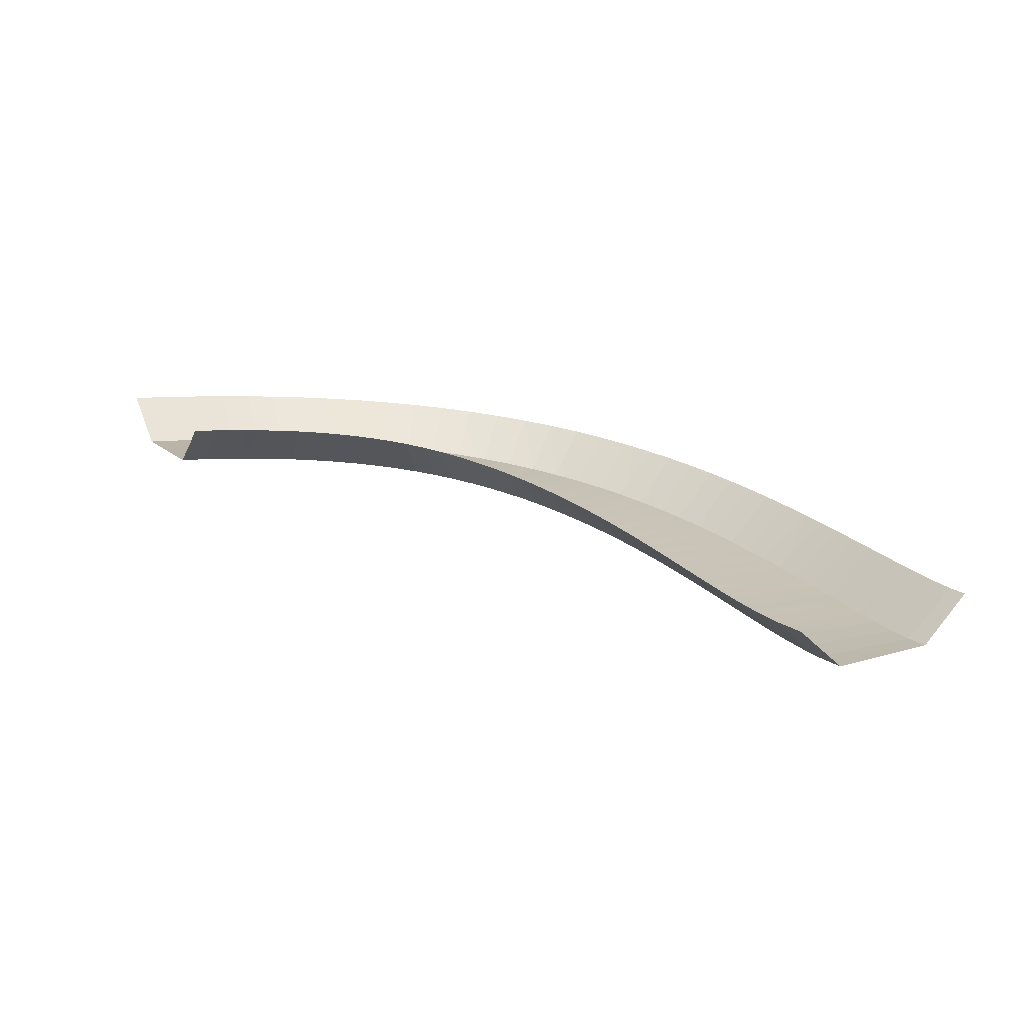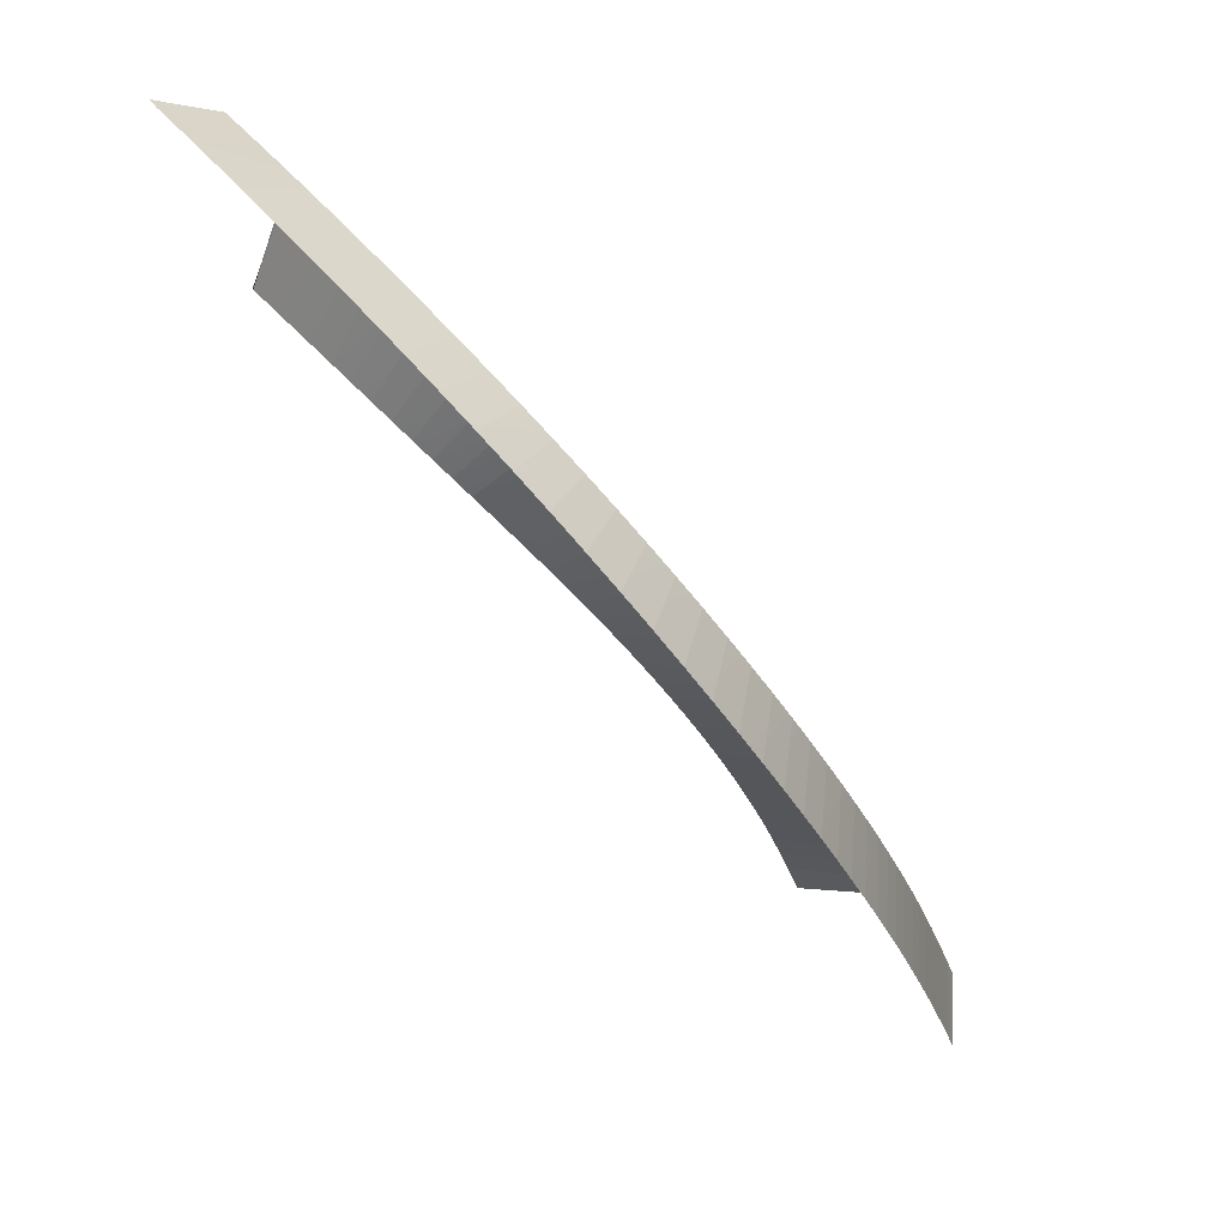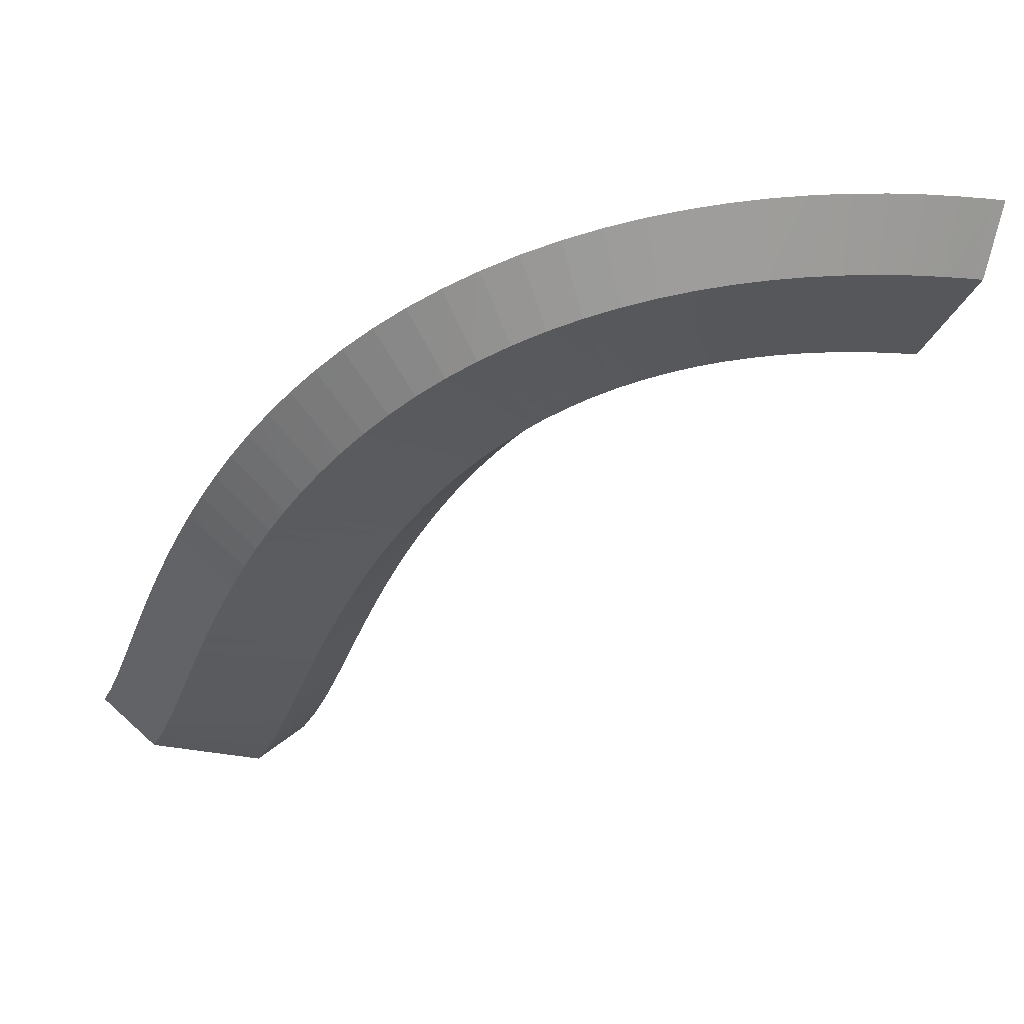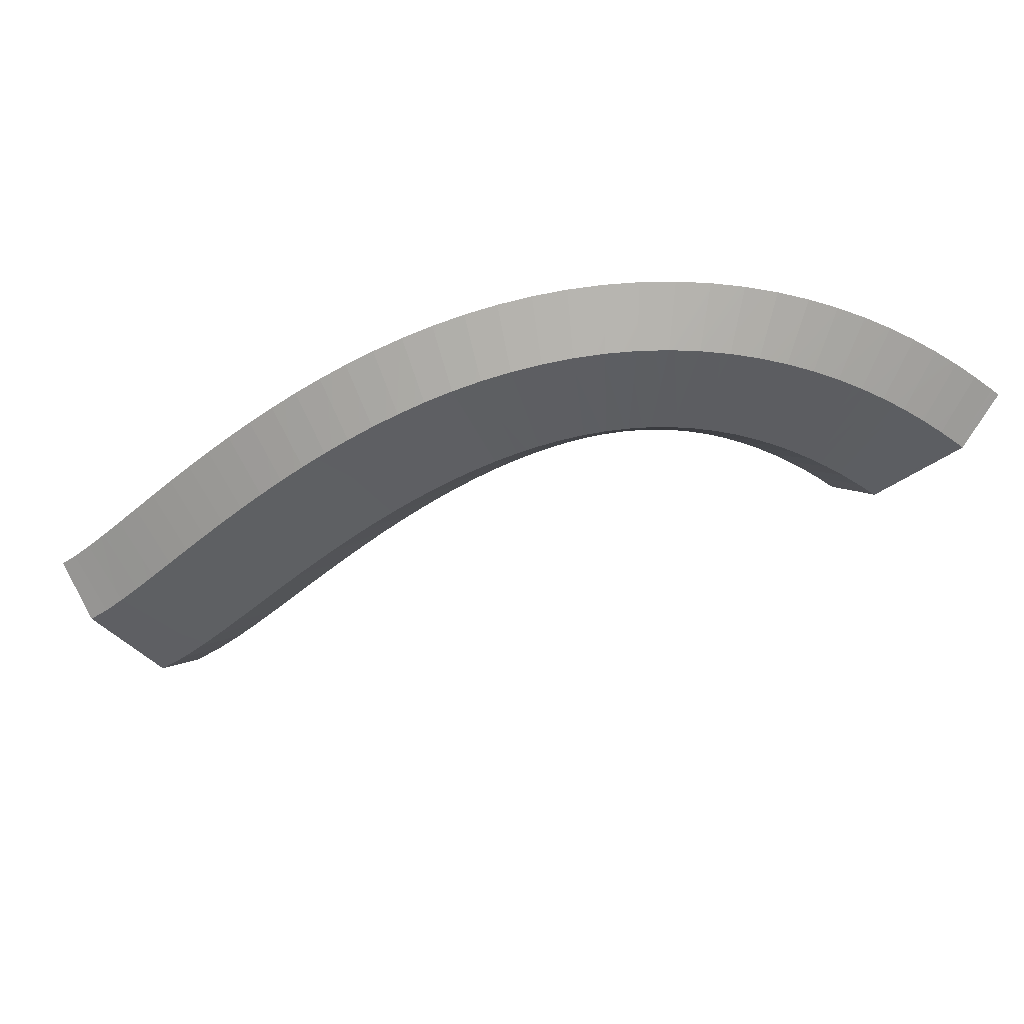
<metadata>
{"format":"obj","ext":"obj","renderer":"f3d","projection":"perspective","resolution":1024,"background":"white","views":[{"elev":14.0,"azim":172.8,"up":"+Y"},{"elev":75.3,"azim":-128.9,"up":"+Z"},{"elev":60.1,"azim":-4.8,"up":"+Z"},{"elev":-40.3,"azim":-26.7,"up":"+Y"}]}
</metadata>
<code>
g Track2_trackCollider_7_2
v -0.08636 -7.036 -19.08
v -1.153 -7.073 -21.37
v -4.336 -10.07 -19.68
v -3.391 -10.04 -17.66
v -14.42 -7.073 -14.36
v -13.86 -7.036 -13.16
v -11.23 -10.07 -16.04
v -10.55 -10.04 -14.58
v -3.391 -10.04 -17.66
v -4.336 -10.07 -19.68
v -11.23 -10.07 -16.04
v -10.55 -10.04 -14.58
v 0.7282 -6.95 -17.01
v -0.08636 -7.036 -19.08
v -3.391 -10.04 -17.66
v -2.631 -9.95 -15.73
v -13.86 -7.036 -13.16
v -13.27 -6.95 -11.69
v -10.55 -10.04 -14.58
v -9.914 -9.95 -12.97
v -2.631 -9.95 -15.73
v -3.391 -10.04 -17.66
v -10.55 -10.04 -14.58
v -9.914 -9.95 -12.97
v 1.42 -6.833 -15.1
v 0.7282 -6.95 -17.01
v -2.631 -9.95 -15.73
v -1.959 -9.833 -13.89
v -13.27 -6.95 -11.69
v -12.67 -6.833 -10.05
v -9.914 -9.95 -12.97
v -9.291 -9.833 -11.26
v -1.959 -9.833 -13.89
v -2.631 -9.95 -15.73
v -9.914 -9.95 -12.97
v -9.291 -9.833 -11.26
v 2.063 -6.694 -13.25
v 1.42 -6.833 -15.1
v -1.959 -9.833 -13.89
v -1.321 -9.694 -12.06
v -12.67 -6.833 -10.05
v -12.05 -6.694 -8.304
v -9.291 -9.833 -11.26
v -8.666 -9.694 -9.49
v -1.321 -9.694 -12.06
v -1.959 -9.833 -13.89
v -9.291 -9.833 -11.26
v -8.666 -9.694 -9.49
v 2.683 -6.537 -11.46
v 2.063 -6.694 -13.25
v -1.321 -9.694 -12.06
v -0.6969 -9.537 -10.27
v -12.05 -6.694 -8.304
v -11.42 -6.537 -6.503
v -8.666 -9.694 -9.49
v -8.036 -9.537 -7.692
v -0.6969 -9.537 -10.27
v -1.321 -9.694 -12.06
v -8.666 -9.694 -9.49
v -8.036 -9.537 -7.692
v 3.293 -6.368 -9.723
v 2.683 -6.537 -11.46
v -0.6969 -9.537 -10.27
v -0.07518 -9.368 -8.513
v -11.42 -6.537 -6.503
v -10.76 -6.368 -4.673
v -8.036 -9.537 -7.692
v -7.394 -9.368 -5.883
v -0.07518 -9.368 -8.513
v -0.6969 -9.537 -10.27
v -8.036 -9.537 -7.692
v -7.394 -9.368 -5.883
v 3.91 -6.186 -8.019
v 3.293 -6.368 -9.723
v -0.07518 -9.368 -8.513
v 0.5579 -9.186 -6.772
v -10.76 -6.368 -4.673
v -10.08 -6.186 -2.815
v -7.394 -9.368 -5.883
v -6.729 -9.186 -4.061
v 0.5579 -9.186 -6.772
v -0.07518 -9.368 -8.513
v -7.394 -9.368 -5.883
v -6.729 -9.186 -4.061
v 4.541 -5.994 -6.346
v 3.91 -6.186 -8.019
v 0.5579 -9.186 -6.772
v 1.21 -8.994 -5.05
v -10.08 -6.186 -2.815
v -9.364 -5.994 -0.9358
v -6.729 -9.186 -4.061
v -6.033 -8.994 -2.232
v 1.21 -8.994 -5.05
v 0.5579 -9.186 -6.772
v -6.729 -9.186 -4.061
v -6.033 -8.994 -2.232
v 5.185 -5.793 -4.721
v 4.541 -5.994 -6.346
v 1.21 -8.994 -5.05
v 1.881 -8.793 -3.365
v -9.364 -5.994 -0.9358
v -8.611 -5.793 0.9415
v -6.033 -8.994 -2.232
v -5.307 -8.793 -0.4147
v 1.881 -8.793 -3.365
v 1.21 -8.994 -5.05
v -6.033 -8.994 -2.232
v -5.307 -8.793 -0.4147
v 5.85 -5.585 -3.136
v 5.185 -5.793 -4.721
v 1.881 -8.793 -3.365
v 2.578 -8.585 -1.709
v -8.611 -5.793 0.9415
v -7.813 -5.585 2.822
v -5.307 -8.793 -0.4147
v -4.541 -8.585 1.396
v 2.578 -8.585 -1.709
v 1.881 -8.793 -3.365
v -5.307 -8.793 -0.4147
v -4.541 -8.585 1.396
v 6.546 -5.369 -1.581
v 5.85 -5.585 -3.136
v 2.578 -8.585 -1.709
v 3.313 -8.369 -0.07331
v -7.813 -5.585 2.822
v -6.957 -5.369 4.715
v -4.541 -8.585 1.396
v -3.724 -8.369 3.208
v 3.313 -8.369 -0.07331
v 2.578 -8.585 -1.709
v -4.541 -8.585 1.396
v -3.724 -8.369 3.208
v 7.273 -5.145 -0.06757
v 6.546 -5.369 -1.581
v 3.313 -8.369 -0.07331
v 4.086 -8.145 1.531
v -6.957 -5.369 4.715
v -6.04 -5.145 6.609
v -3.724 -8.369 3.208
v -2.853 -8.145 5.01
v 4.086 -8.145 1.531
v 3.313 -8.369 -0.07331
v -3.724 -8.369 3.208
v -2.853 -8.145 5.01
v 8.03 -4.915 1.394
v 7.273 -5.145 -0.06757
v 4.086 -8.145 1.531
v 4.898 -7.915 3.093
v -6.04 -5.145 6.609
v -5.056 -4.915 8.491
v -2.853 -8.145 5.01
v -1.924 -7.915 6.792
v 4.898 -7.915 3.093
v 4.086 -8.145 1.531
v -2.853 -8.145 5.01
v -1.924 -7.915 6.792
v 8.817 -4.681 2.793
v 8.03 -4.915 1.394
v 4.898 -7.915 3.093
v 5.749 -7.681 4.603
v -5.056 -4.915 8.491
v -4.002 -4.681 10.35
v -1.924 -7.915 6.792
v -0.9337 -7.681 8.544
v 5.749 -7.681 4.603
v 4.898 -7.915 3.093
v -1.924 -7.915 6.792
v -0.9337 -7.681 8.544
v 9.644 -4.441 4.143
v 8.817 -4.681 2.793
v 5.749 -7.681 4.603
v 6.652 -7.44 6.072
v -4.002 -4.681 10.35
v -2.858 -4.44 12.21
v -0.9337 -7.681 8.544
v 0.134 -7.44 10.28
v 6.652 -7.44 6.072
v 5.749 -7.681 4.603
v -0.9337 -7.681 8.544
v 0.134 -7.44 10.28
v 10.51 -4.195 5.431
v 9.644 -4.441 4.143
v 6.652 -7.44 6.072
v 7.609 -7.195 7.491
v -2.858 -4.44 12.21
v -1.616 -4.195 14.04
v 0.134 -7.44 10.28
v 1.286 -7.195 11.98
v 7.609 -7.195 7.491
v 6.652 -7.44 6.072
v 0.134 -7.44 10.28
v 1.286 -7.195 11.98
v 11.42 -3.944 6.65
v 10.51 -4.195 5.431
v 7.609 -7.195 7.491
v 8.621 -6.944 8.85
v -1.616 -4.195 14.04
v -0.2687 -3.944 15.84
v 1.286 -7.195 11.98
v 2.527 -6.944 13.64
v 8.621 -6.944 8.85
v 7.609 -7.195 7.491
v 1.286 -7.195 11.98
v 2.527 -6.944 13.64
v 12.36 -3.691 7.792
v 11.42 -3.944 6.65
v 8.621 -6.944 8.85
v 9.689 -6.691 10.14
v -0.2687 -3.944 15.84
v 1.192 -3.691 17.6
v 2.527 -6.944 13.64
v 3.864 -6.691 15.25
v 9.689 -6.691 10.14
v 8.621 -6.944 8.85
v 2.527 -6.944 13.64
v 3.864 -6.691 15.25
v 13.34 -3.436 8.85
v 12.36 -3.691 7.792
v 9.689 -6.691 10.14
v 10.81 -6.436 11.35
v 1.192 -3.691 17.6
v 2.773 -3.436 19.3
v 3.864 -6.691 15.25
v 5.301 -6.436 16.8
v 10.81 -6.436 11.35
v 9.689 -6.691 10.14
v 3.864 -6.691 15.25
v 5.301 -6.436 16.8
v 14.36 -3.18 9.819
v 13.34 -3.436 8.85
v 10.81 -6.436 11.35
v 12 -6.18 12.48
v 2.773 -3.436 19.3
v 4.48 -3.18 20.92
v 5.301 -6.436 16.8
v 6.843 -6.18 18.27
v 12 -6.18 12.48
v 10.81 -6.436 11.35
v 5.301 -6.436 16.8
v 6.843 -6.18 18.27
v 15.42 -2.925 10.7
v 14.36 -3.18 9.819
v 12 -6.18 12.48
v 13.24 -5.925 13.51
v 4.48 -3.18 20.92
v 6.317 -2.924 22.45
v 6.843 -6.18 18.27
v 8.494 -5.924 19.64
v 13.24 -5.925 13.51
v 12 -6.18 12.48
v 6.843 -6.18 18.27
v 8.494 -5.924 19.64
v 16.51 -2.671 11.48
v 15.42 -2.925 10.7
v 13.24 -5.925 13.51
v 14.54 -5.671 14.45
v 6.317 -2.924 22.45
v 8.284 -2.671 23.87
v 8.494 -5.924 19.64
v 10.25 -5.671 20.9
v 14.54 -5.671 14.45
v 13.24 -5.925 13.51
v 8.494 -5.924 19.64
v 10.25 -5.671 20.9
v 17.63 -2.423 12.17
v 16.51 -2.671 11.48
v 14.54 -5.671 14.45
v 15.89 -5.423 15.27
v 8.284 -2.671 23.87
v 10.36 -2.423 25.14
v 10.25 -5.671 20.9
v 12.1 -5.423 22.04
v 15.89 -5.423 15.27
v 14.54 -5.671 14.45
v 10.25 -5.671 20.9
v 12.1 -5.423 22.04
v 18.8 -2.179 12.76
v 17.63 -2.423 12.17
v 15.89 -5.423 15.27
v 17.31 -5.179 15.99
v 10.36 -2.423 25.14
v 12.55 -2.179 26.26
v 12.1 -5.423 22.04
v 14.05 -5.179 23.03
v 17.31 -5.179 15.99
v 15.89 -5.423 15.27
v 12.1 -5.423 22.04
v 14.05 -5.179 23.03
v 20.02 -1.943 13.26
v 18.8 -2.179 12.76
v 17.31 -5.179 15.99
v 18.78 -4.943 16.6
v 12.55 -2.179 26.26
v 14.83 -1.943 27.22
v 14.05 -5.179 23.03
v 16.07 -4.943 23.88
v 18.78 -4.943 16.6
v 17.31 -5.179 15.99
v 14.05 -5.179 23.03
v 16.07 -4.943 23.88
v 21.26 -1.719 13.66
v 20.02 -1.943 13.26
v 18.78 -4.943 16.6
v 20.27 -4.719 17.09
v 14.83 -1.943 27.22
v 17.15 -1.719 27.99
v 16.07 -4.943 23.88
v 18.13 -4.719 24.56
v 20.27 -4.719 17.09
v 18.78 -4.943 16.6
v 16.07 -4.943 23.88
v 18.13 -4.719 24.56
v 22.56 -1.504 13.98
v 21.26 -1.719 13.66
v 20.27 -4.719 17.09
v 21.83 -4.504 17.48
v 17.15 -1.719 27.99
v 19.52 -1.504 28.58
v 18.13 -4.719 24.56
v 20.25 -4.504 25.08
v 21.83 -4.504 17.48
v 20.27 -4.719 17.09
v 18.13 -4.719 24.56
v 20.25 -4.504 25.08
v 23.9 -1.301 14.2
v 22.56 -1.504 13.98
v 21.83 -4.504 17.48
v 23.42 -4.301 17.74
v 19.52 -1.504 28.58
v 21.91 -1.301 28.99
v 20.25 -4.504 25.08
v 22.39 -4.301 25.45
v 23.42 -4.301 17.74
v 21.83 -4.504 17.48
v 20.25 -4.504 25.08
v 22.39 -4.301 25.45
v 25.3 -1.11 14.34
v 23.9 -1.301 14.2
v 23.42 -4.301 17.74
v 25.05 -4.11 17.9
v 21.91 -1.301 28.99
v 24.29 -1.11 29.23
v 22.39 -4.301 25.45
v 24.53 -4.11 25.66
v 25.05 -4.11 17.9
v 23.42 -4.301 17.74
v 22.39 -4.301 25.45
v 24.53 -4.11 25.66
v 26.71 -0.9343 14.38
v 25.3 -1.11 14.34
v 25.05 -4.11 17.9
v 26.69 -3.934 17.96
v 24.29 -1.11 29.23
v 26.63 -0.9341 29.32
v 24.53 -4.11 25.66
v 26.65 -3.934 25.74
v 26.69 -3.934 17.96
v 25.05 -4.11 17.9
v 24.53 -4.11 25.66
v 26.65 -3.934 25.74
v 28.17 -0.7698 14.34
v 26.71 -0.9343 14.38
v 26.69 -3.934 17.96
v 28.35 -3.77 17.92
v 26.63 -0.9341 29.32
v 28.95 -0.7695 29.27
v 26.65 -3.934 25.74
v 28.76 -3.77 25.69
v 28.35 -3.77 17.92
v 26.69 -3.934 17.96
v 26.65 -3.934 25.74
v 28.76 -3.77 25.69
v 29.67 -0.6165 14.21
v 28.17 -0.7698 14.34
v 28.35 -3.77 17.92
v 30.04 -3.616 17.78
v 28.95 -0.7695 29.27
v 31.24 -0.6163 29.09
v 28.76 -3.77 25.69
v 30.86 -3.616 25.52
v 30.04 -3.616 17.78
v 28.35 -3.77 17.92
v 28.76 -3.77 25.69
v 30.86 -3.616 25.52
v 31.17 -0.4767 14.01
v 29.67 -0.6165 14.21
v 30.04 -3.616 17.78
v 31.72 -3.477 17.56
v 31.24 -0.6163 29.09
v 33.46 -0.4765 28.8
v 30.86 -3.616 25.52
v 32.91 -3.477 25.25
v 31.72 -3.477 17.56
v 30.04 -3.616 17.78
v 30.86 -3.616 25.52
v 32.91 -3.477 25.25
v 32.71 -0.3473 13.74
v 31.17 -0.4767 14.01
v 31.72 -3.477 17.56
v 33.41 -3.347 17.26
v 33.46 -0.4765 28.8
v 35.65 -0.3471 28.41
v 32.91 -3.477 25.25
v 34.94 -3.347 24.89
v 33.41 -3.347 17.26
v 31.72 -3.477 17.56
v 32.91 -3.477 25.25
v 34.94 -3.347 24.89
v 34.26 -0.2281 13.39
v 32.71 -0.3473 13.74
v 33.41 -3.347 17.26
v 35.11 -3.228 16.88
v 35.65 -0.3471 28.41
v 37.79 -0.2278 27.94
v 34.94 -3.347 24.89
v 36.94 -3.228 24.45
v 35.11 -3.228 16.88
v 33.41 -3.347 17.26
v 34.94 -3.347 24.89
v 36.94 -3.228 24.45
v 35.83 -0.1186 12.97
v 34.26 -0.2281 13.39
v 35.11 -3.228 16.88
v 36.8 -3.119 16.43
v 37.79 -0.2278 27.94
v 39.89 -0.1183 27.39
v 36.94 -3.228 24.45
v 38.92 -3.118 23.93
v 36.8 -3.119 16.43
v 35.11 -3.228 16.88
v 36.94 -3.228 24.45
v 38.92 -3.118 23.93
v 37.49 -0.01843 12.47
v 35.83 -0.1186 12.97
v 36.8 -3.119 16.43
v 38.54 -3.018 15.91
v 39.89 -0.1183 27.39
v 41.86 -0.01821 26.8
v 38.92 -3.118 23.93
v 40.81 -3.018 23.36
v 38.54 -3.018 15.91
v 36.8 -3.119 16.43
v 38.92 -3.118 23.93
v 40.81 -3.018 23.36
v 37.4 -0.0001099 12.49
v 37.49 -0.01843 12.47
v 38.54 -3.018 15.91
v 38.66 -3 15.87
v 41.86 -0.01821 26.8
v 42.65 0.0001099 26.55
v 40.81 -3.018 23.36
v 41.39 -3 23.17
v 38.66 -3 15.87
v 38.54 -3.018 15.91
v 40.81 -3.018 23.36
v 41.39 -3 23.17
g Track Texture
f 2 1 3
f 3 1 4
f 6 5 7
f 6 7 8
f 10 9 11
f 11 9 12
f 14 13 15
f 15 13 16
f 18 17 19
f 18 19 20
f 22 21 23
f 23 21 24
f 26 25 27
f 27 25 28
f 30 29 31
f 30 31 32
f 34 33 35
f 35 33 36
f 38 37 39
f 39 37 40
f 42 41 43
f 42 43 44
f 46 45 47
f 47 45 48
f 50 49 51
f 51 49 52
f 54 53 55
f 54 55 56
f 58 57 59
f 59 57 60
f 62 61 63
f 63 61 64
f 66 65 67
f 66 67 68
f 70 69 71
f 71 69 72
f 74 73 75
f 75 73 76
f 78 77 79
f 78 79 80
f 82 81 83
f 83 81 84
f 86 85 87
f 87 85 88
f 90 89 91
f 90 91 92
f 94 93 95
f 95 93 96
f 98 97 99
f 99 97 100
f 102 101 103
f 102 103 104
f 106 105 107
f 107 105 108
f 110 109 111
f 111 109 112
f 114 113 115
f 114 115 116
f 118 117 119
f 119 117 120
f 122 121 123
f 123 121 124
f 126 125 127
f 126 127 128
f 130 129 131
f 131 129 132
f 134 133 135
f 135 133 136
f 138 137 139
f 138 139 140
f 142 141 143
f 143 141 144
f 146 145 147
f 147 145 148
f 150 149 151
f 150 151 152
f 154 153 155
f 155 153 156
f 158 157 159
f 159 157 160
f 162 161 163
f 162 163 164
f 166 165 167
f 167 165 168
f 170 169 171
f 171 169 172
f 174 173 175
f 174 175 176
f 178 177 179
f 179 177 180
f 182 181 183
f 183 181 184
f 186 185 187
f 186 187 188
f 190 189 191
f 191 189 192
f 194 193 195
f 195 193 196
f 198 197 199
f 198 199 200
f 202 201 203
f 203 201 204
f 206 205 207
f 207 205 208
f 210 209 211
f 210 211 212
f 214 213 215
f 215 213 216
f 218 217 219
f 219 217 220
f 222 221 223
f 222 223 224
f 226 225 227
f 227 225 228
f 230 229 231
f 231 229 232
f 234 233 235
f 234 235 236
f 238 237 239
f 239 237 240
f 242 241 243
f 243 241 244
f 246 245 247
f 246 247 248
f 250 249 251
f 251 249 252
f 254 253 255
f 255 253 256
f 258 257 259
f 258 259 260
f 262 261 263
f 263 261 264
f 266 265 267
f 267 265 268
f 270 269 271
f 270 271 272
f 274 273 275
f 275 273 276
f 278 277 279
f 279 277 280
f 282 281 283
f 282 283 284
f 286 285 287
f 287 285 288
f 290 289 291
f 291 289 292
f 294 293 295
f 294 295 296
f 298 297 299
f 299 297 300
f 302 301 303
f 303 301 304
f 306 305 307
f 306 307 308
f 310 309 311
f 311 309 312
f 314 313 315
f 315 313 316
f 318 317 319
f 318 319 320
f 322 321 323
f 323 321 324
f 326 325 327
f 327 325 328
f 330 329 331
f 330 331 332
f 334 333 335
f 335 333 336
f 338 337 339
f 339 337 340
f 342 341 343
f 342 343 344
f 346 345 347
f 347 345 348
f 350 349 351
f 351 349 352
f 354 353 355
f 354 355 356
f 358 357 359
f 359 357 360
f 362 361 363
f 363 361 364
f 366 365 367
f 366 367 368
f 370 369 371
f 371 369 372
f 374 373 375
f 375 373 376
f 378 377 379
f 378 379 380
f 382 381 383
f 383 381 384
f 386 385 387
f 387 385 388
f 390 389 391
f 390 391 392
f 394 393 395
f 395 393 396
f 398 397 399
f 399 397 400
f 402 401 403
f 402 403 404
f 406 405 407
f 407 405 408
f 410 409 411
f 411 409 412
f 414 413 415
f 414 415 416
f 418 417 419
f 419 417 420
f 422 421 423
f 423 421 424
f 426 425 427
f 426 427 428
f 430 429 431
f 431 429 432
f 434 433 435
f 435 433 436
f 438 437 439
f 438 439 440
f 442 441 443
f 443 441 444
f 446 445 447
f 447 445 448
f 450 449 451
f 450 451 452
f 454 453 455
f 455 453 456

</code>
